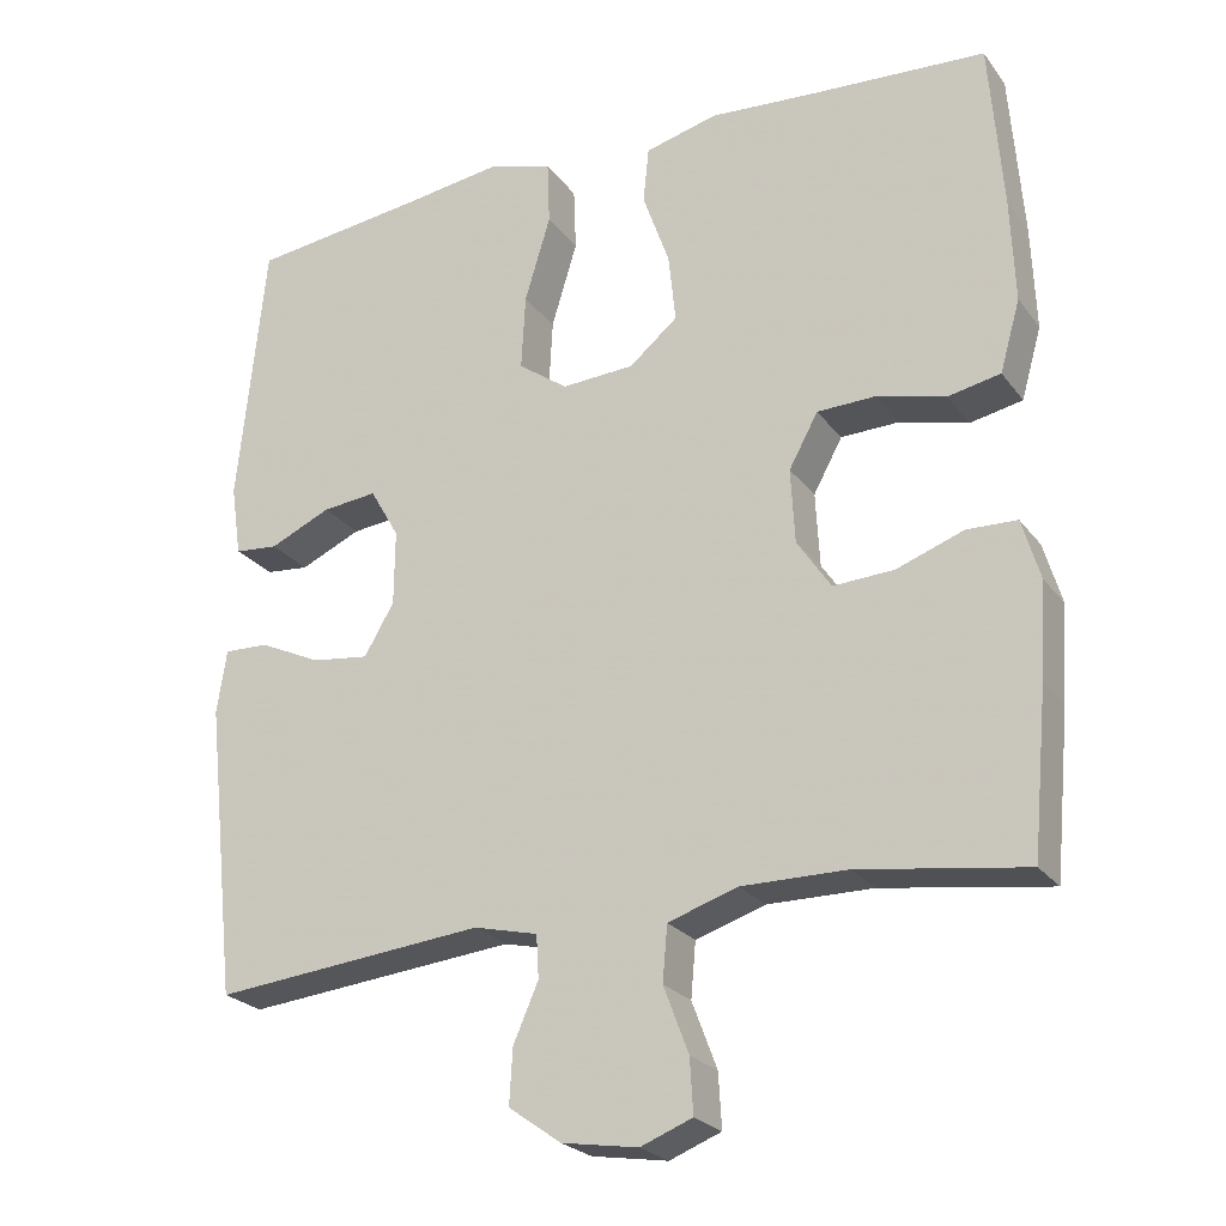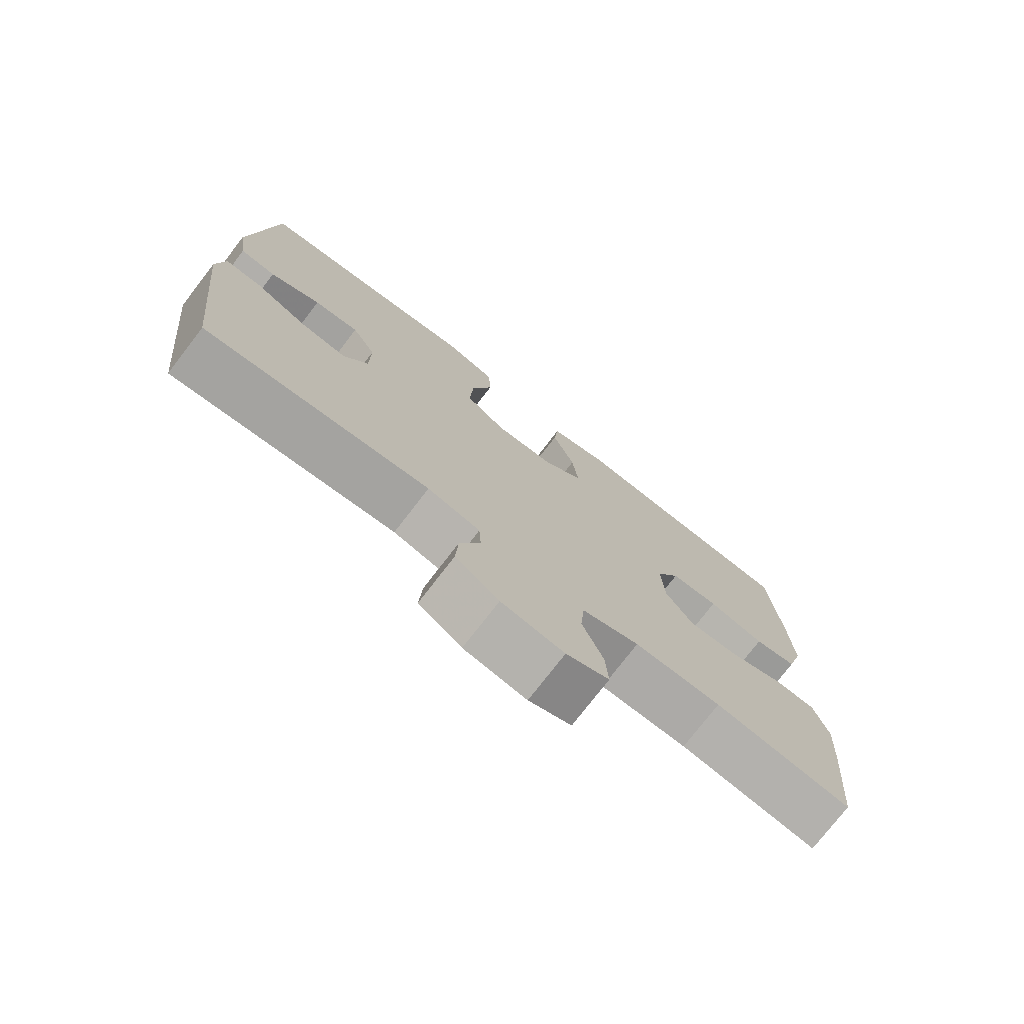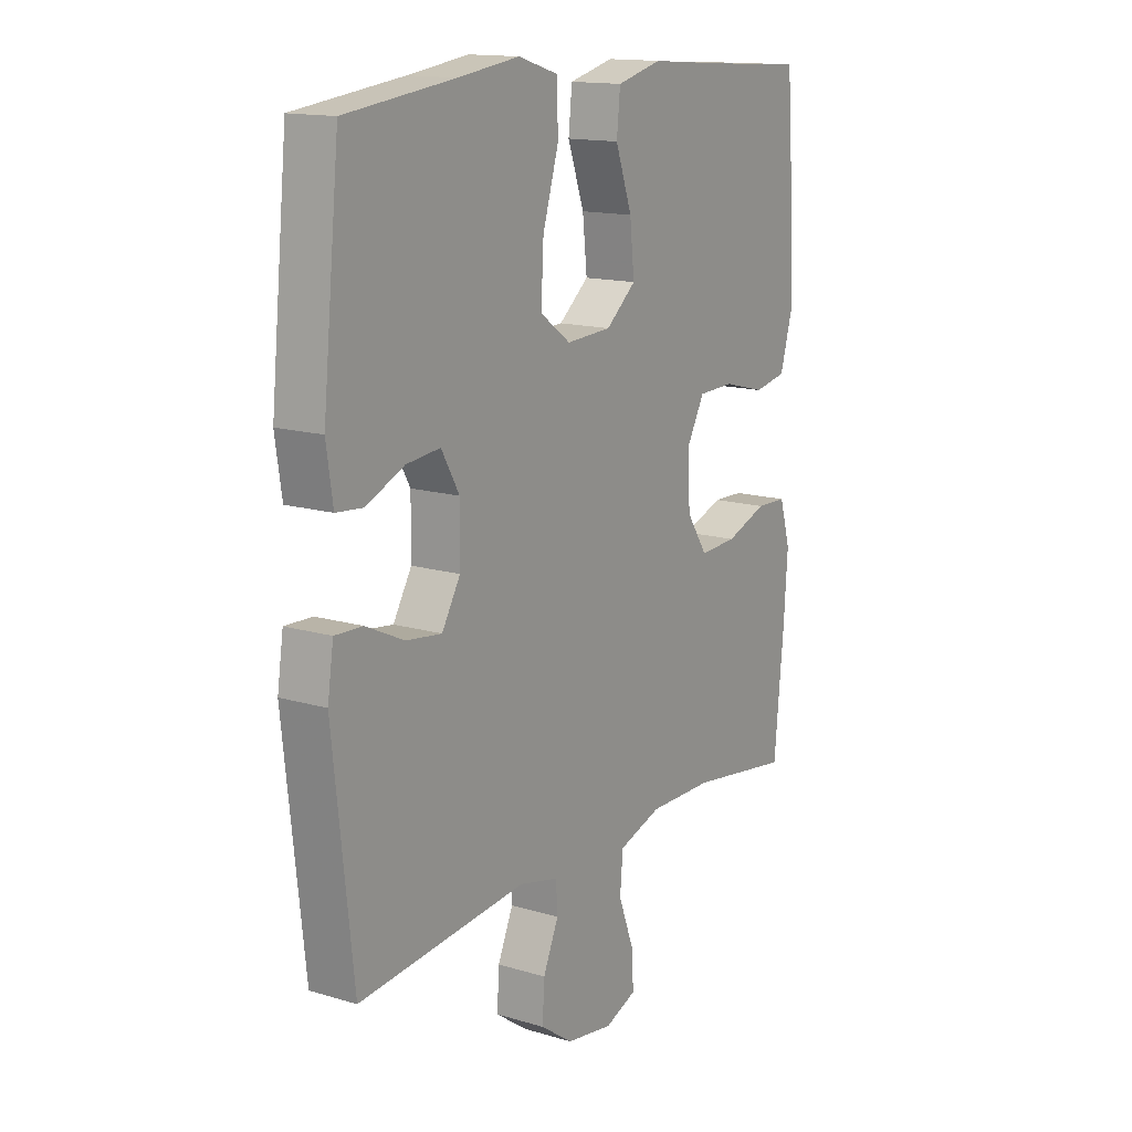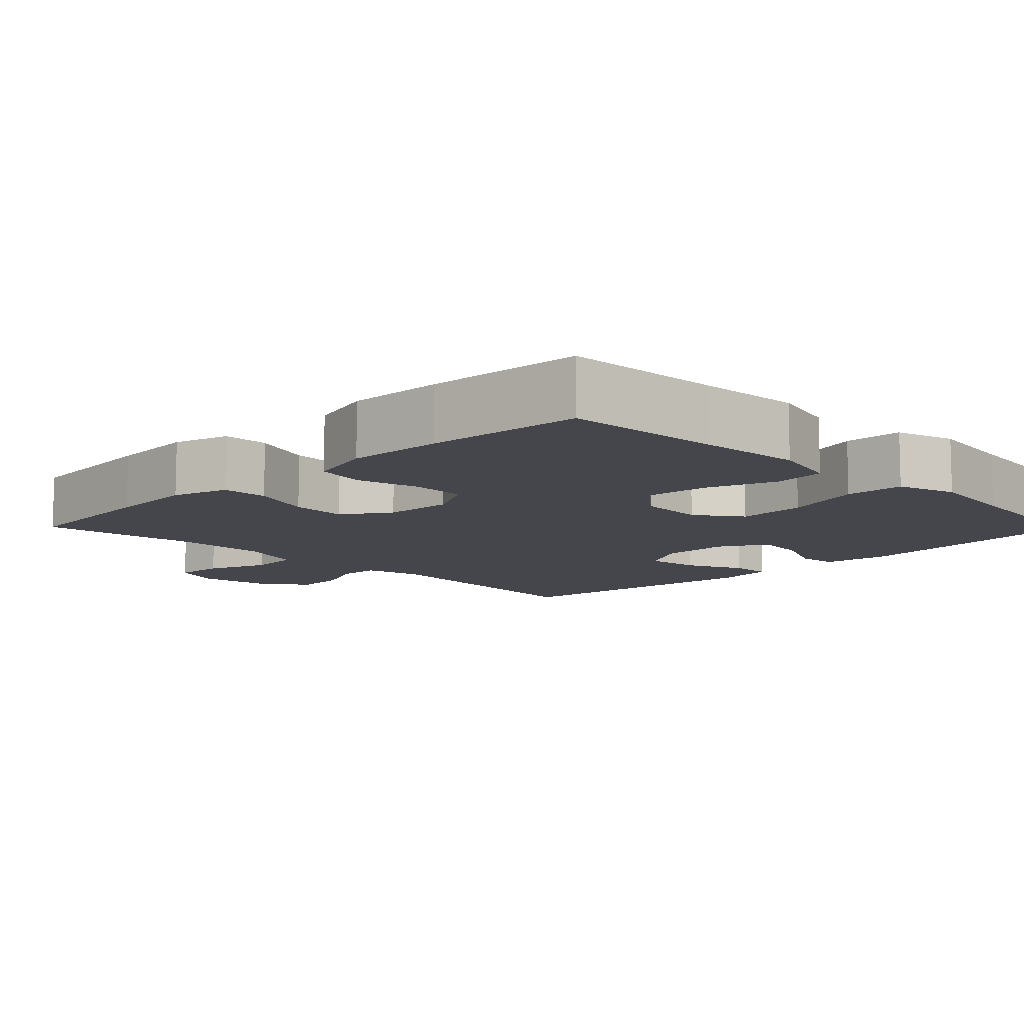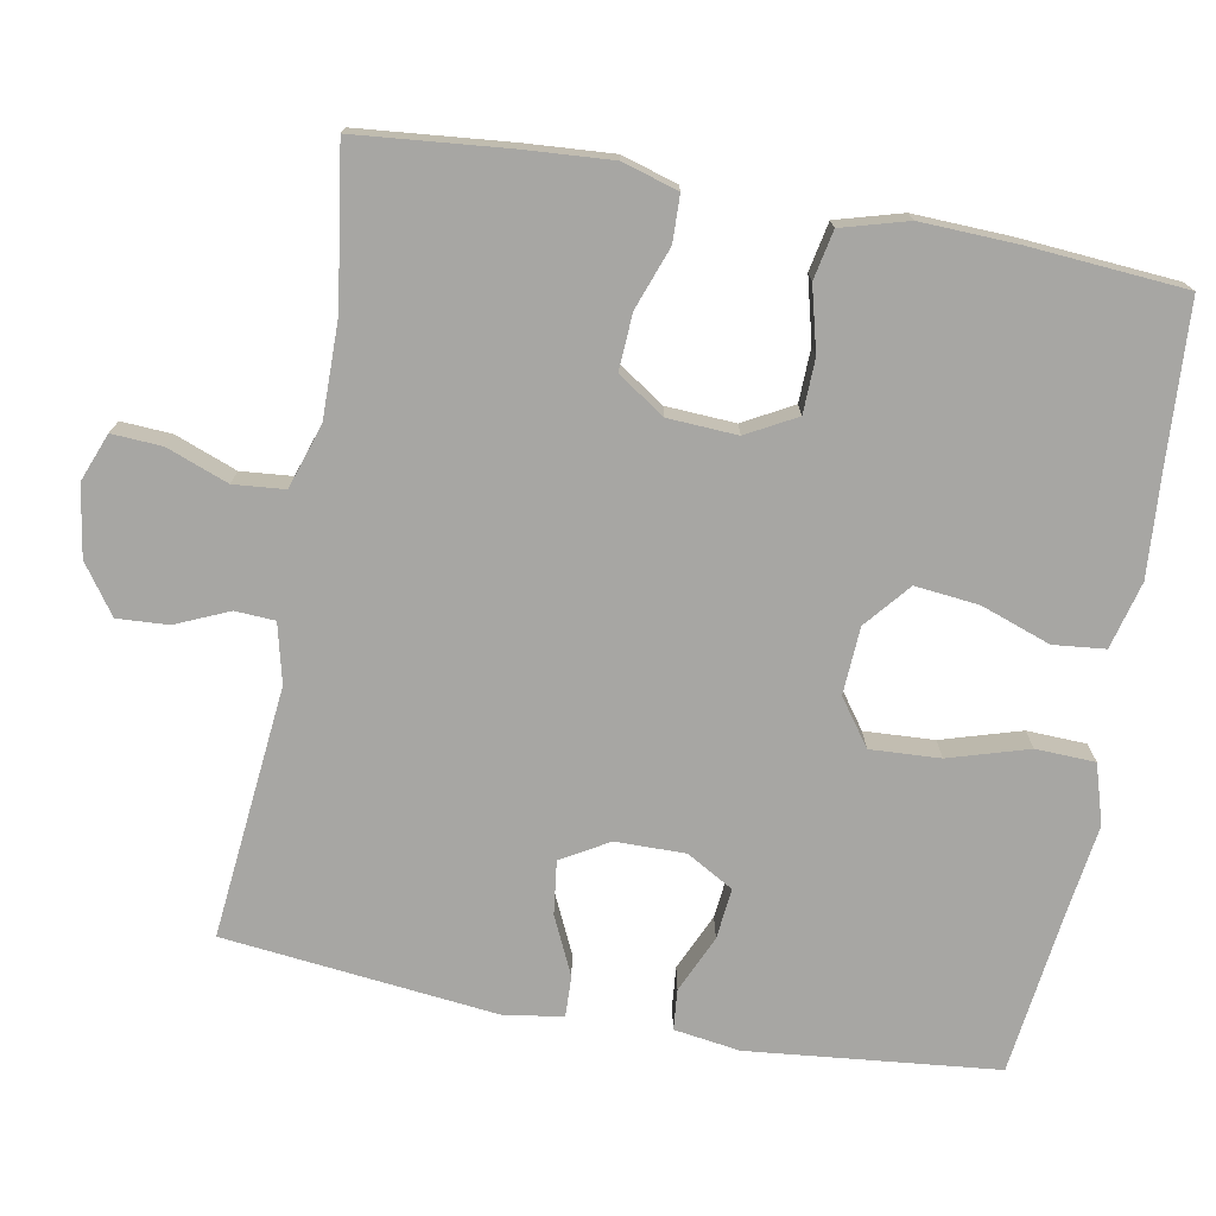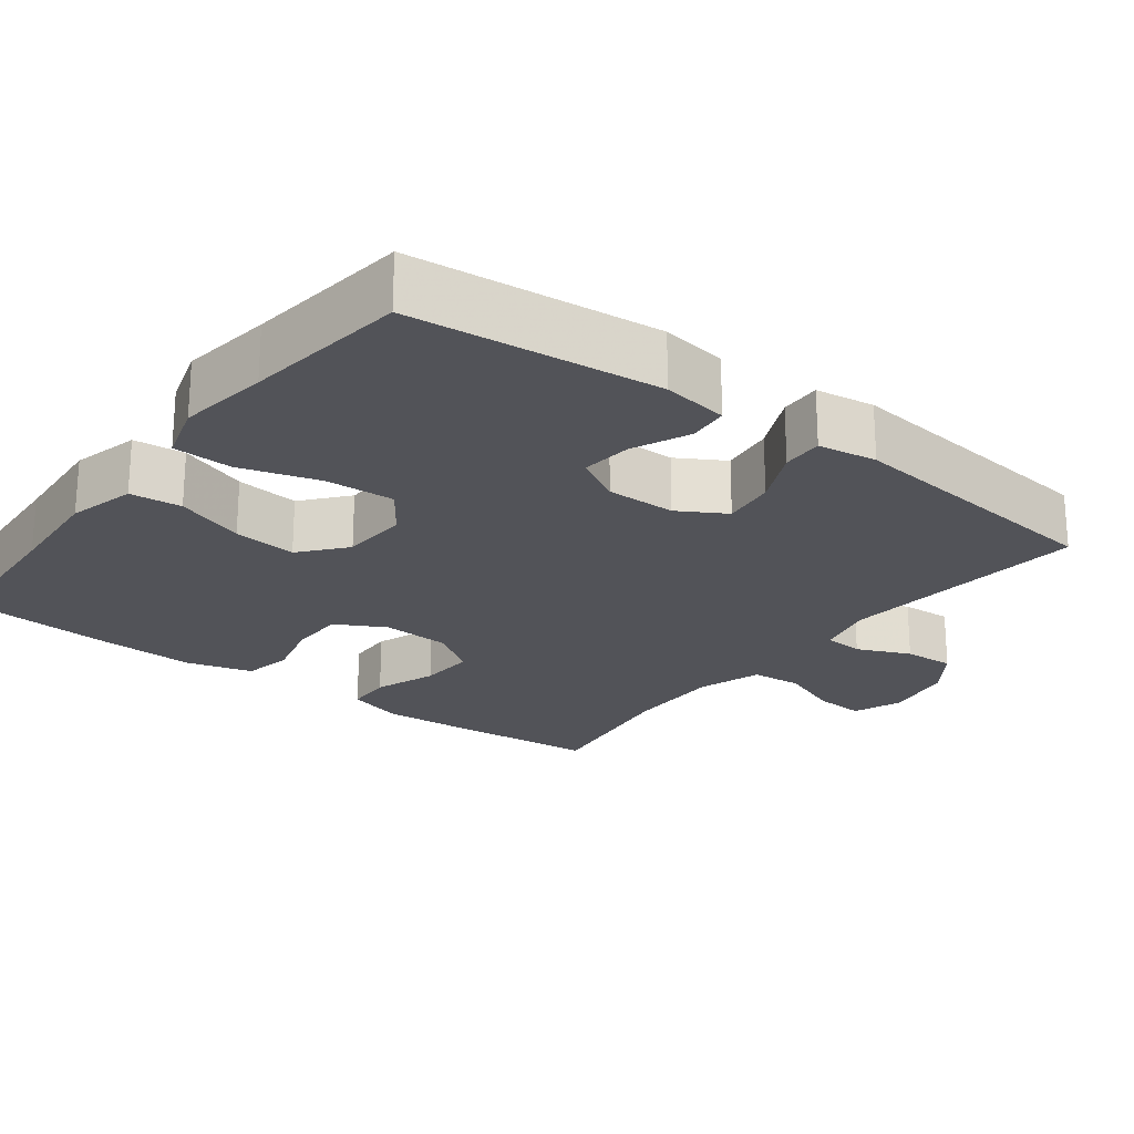
<metadata>
{"format":"obj","ext":"obj","renderer":"f3d","projection":"perspective","resolution":1024,"background":"white","views":[{"elev":-24.1,"azim":-152.5,"up":"+Z"},{"elev":-75.8,"azim":142.4,"up":"+Z"},{"elev":14.7,"azim":122.8,"up":"+Z"},{"elev":-10.1,"azim":-45.4,"up":"+Y"},{"elev":-74.2,"azim":-100.4,"up":"+Y"},{"elev":-22.6,"azim":52.7,"up":"+Y"}]}
</metadata>
<code>
v -0.5 0.07 0.5
v -0.287 0.07 0.513
v -0.151 0.07 0.523
v -0.061 0.07 0.5
v -0.054 0.07 0.431
v -0.087 0.07 0.338
v -0.096 0.07 0.253
v -0.036 0.07 0.203
v 0.054 0.07 0.198
v 0.115 0.07 0.242
v 0.11 0.07 0.335
v 0.078 0.07 0.441
v 0.081 0.07 0.52
v 0.16 0.07 0.544
v 0.282 0.07 0.527
v 0.5 0.07 0.5
v 0.534 0.07 0.168
v 0.521 0.07 0.08
v 0.467 0.07 0.075
v 0.391 0.07 0.109
v 0.323 0.07 0.116
v 0.287 0.07 0.053
v 0.288 0.07 -0.04
v 0.325 0.07 -0.103
v 0.396 0.07 -0.094
v 0.473 0.07 -0.058
v 0.528 0.07 -0.056
v 0.54 0.07 -0.135
v 0.5 0.07 -0.5
v 0.163 0.07 -0.467
v 0.084 0.07 -0.486
v 0.081 0.07 -0.539
v 0.112 0.07 -0.61
v 0.116 0.07 -0.678
v 0.051 0.07 -0.724
v -0.043 0.07 -0.739
v -0.107 0.07 -0.714
v -0.103 0.07 -0.647
v -0.072 0.07 -0.565
v -0.078 0.07 -0.497
v -0.164 0.07 -0.469
v -0.294 0.07 -0.47
v -0.5 0.07 -0.5
v -0.519 0.07 -0.299
v -0.527 0.07 -0.182
v -0.505 0.07 -0.107
v -0.443 0.07 -0.105
v -0.36 0.07 -0.135
v -0.285 0.07 -0.139
v -0.243 0.07 -0.076
v -0.238 0.07 0.016
v -0.274 0.07 0.082
v -0.346 0.07 0.084
v -0.431 0.07 0.062
v -0.496 0.07 0.075
v -0.521 0.07 0.163
v -0.516 0.07 0.292
v -0.5 0 0.5
v -0.287 0 0.513
v -0.151 0 0.523
v -0.061 0 0.5
v -0.054 0 0.431
v -0.087 0 0.338
v -0.096 0 0.253
v -0.036 0 0.203
v 0.054 0 0.198
v 0.115 0 0.242
v 0.11 0 0.335
v 0.078 0 0.441
v 0.081 0 0.52
v 0.16 0 0.544
v 0.282 0 0.527
v 0.5 0 0.5
v 0.534 0 0.168
v 0.521 0 0.08
v 0.467 0 0.075
v 0.391 0 0.109
v 0.323 0 0.116
v 0.287 0 0.053
v 0.288 0 -0.04
v 0.325 0 -0.103
v 0.396 0 -0.094
v 0.473 0 -0.058
v 0.528 0 -0.056
v 0.54 0 -0.135
v 0.5 0 -0.5
v 0.163 0 -0.467
v 0.084 0 -0.486
v 0.081 0 -0.539
v 0.112 0 -0.61
v 0.116 0 -0.678
v 0.051 0 -0.724
v -0.043 0 -0.739
v -0.107 0 -0.714
v -0.103 0 -0.647
v -0.072 0 -0.565
v -0.078 0 -0.497
v -0.164 0 -0.469
v -0.294 0 -0.47
v -0.5 0 -0.5
v -0.519 0 -0.299
v -0.527 0 -0.182
v -0.505 0 -0.107
v -0.443 0 -0.105
v -0.36 0 -0.135
v -0.285 0 -0.139
v -0.243 0 -0.076
v -0.238 0 0.016
v -0.274 0 0.082
v -0.346 0 0.084
v -0.431 0 0.062
v -0.496 0 0.075
v -0.521 0 0.163
v -0.516 0 0.292
f 57 1 2
f 56 57 2
f 55 56 2
f 54 55 2
f 53 54 2
f 4 5 6
f 3 4 6
f 2 3 6
f 53 2 6
f 52 53 6
f 51 52 6 7
f 50 51 7 8
f 49 50 8 9
f 46 47 48
f 45 46 48
f 44 45 48
f 43 44 48
f 42 43 48
f 41 42 48 49
f 49 9 10
f 41 49 10
f 40 41 10
f 37 38 39
f 36 37 39
f 35 36 39
f 34 35 39
f 33 34 39
f 32 33 39
f 39 40 10
f 32 39 10
f 31 32 10
f 28 29 30
f 27 28 30
f 26 27 30
f 25 26 30
f 24 25 30 31
f 23 24 31 10
f 18 19 20
f 17 18 20
f 16 17 20
f 15 16 20
f 15 20 21
f 14 15 21
f 13 14 21
f 12 13 21
f 11 12 21
f 22 23 10 11
f 11 21 22
f 59 58 114
f 59 114 113
f 59 113 112
f 59 112 111
f 59 111 110
f 63 62 61
f 63 61 60
f 63 60 59
f 63 59 110
f 63 110 109
f 64 63 109 108
f 65 64 108 107
f 66 65 107 106
f 105 104 103
f 105 103 102
f 105 102 101
f 105 101 100
f 105 100 99
f 106 105 99 98
f 67 66 106
f 67 106 98
f 67 98 97
f 96 95 94
f 96 94 93
f 96 93 92
f 96 92 91
f 96 91 90
f 96 90 89
f 67 97 96
f 67 96 89
f 67 89 88
f 87 86 85
f 87 85 84
f 87 84 83
f 87 83 82
f 88 87 82 81
f 67 88 81 80
f 77 76 75
f 77 75 74
f 77 74 73
f 77 73 72
f 78 77 72
f 78 72 71
f 78 71 70
f 78 70 69
f 78 69 68
f 68 67 80 79
f 79 78 68
f 1 58 59 2
f 2 59 60 3
f 3 60 61 4
f 4 61 62 5
f 5 62 63 6
f 6 63 64 7
f 7 64 65 8
f 8 65 66 9
f 9 66 67 10
f 10 67 68 11
f 11 68 69 12
f 12 69 70 13
f 13 70 71 14
f 14 71 72 15
f 15 72 73 16
f 16 73 74 17
f 17 74 75 18
f 18 75 76 19
f 19 76 77 20
f 20 77 78 21
f 21 78 79 22
f 22 79 80 23
f 23 80 81 24
f 24 81 82 25
f 25 82 83 26
f 26 83 84 27
f 27 84 85 28
f 28 85 86 29
f 29 86 87 30
f 30 87 88 31
f 31 88 89 32
f 32 89 90 33
f 33 90 91 34
f 34 91 92 35
f 35 92 93 36
f 36 93 94 37
f 37 94 95 38
f 38 95 96 39
f 39 96 97 40
f 40 97 98 41
f 41 98 99 42
f 42 99 100 43
f 43 100 101 44
f 44 101 102 45
f 45 102 103 46
f 46 103 104 47
f 47 104 105 48
f 48 105 106 49
f 49 106 107 50
f 50 107 108 51
f 51 108 109 52
f 52 109 110 53
f 53 110 111 54
f 54 111 112 55
f 55 112 113 56
f 56 113 114 57
f 57 114 58 1

</code>
